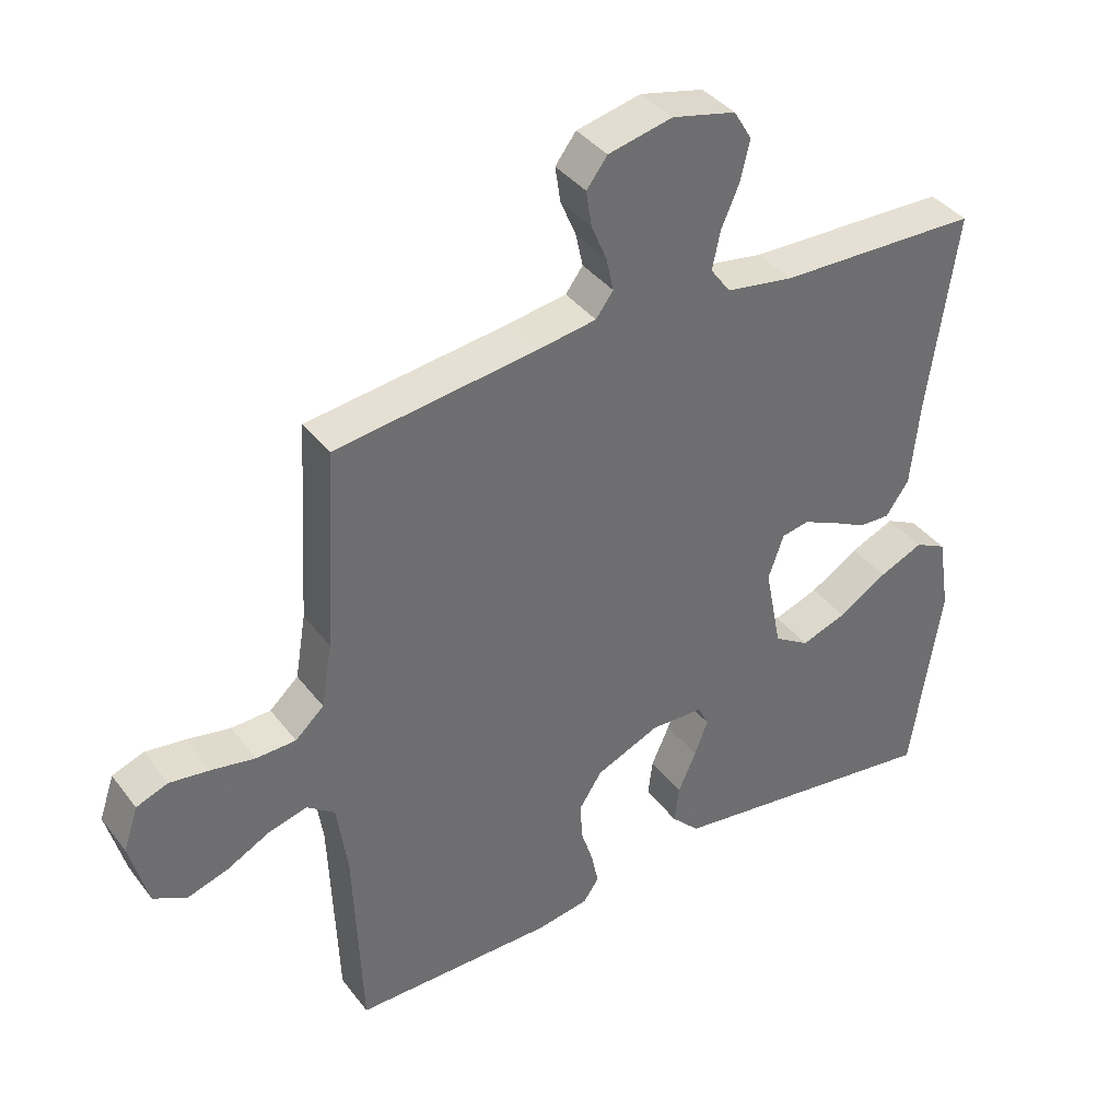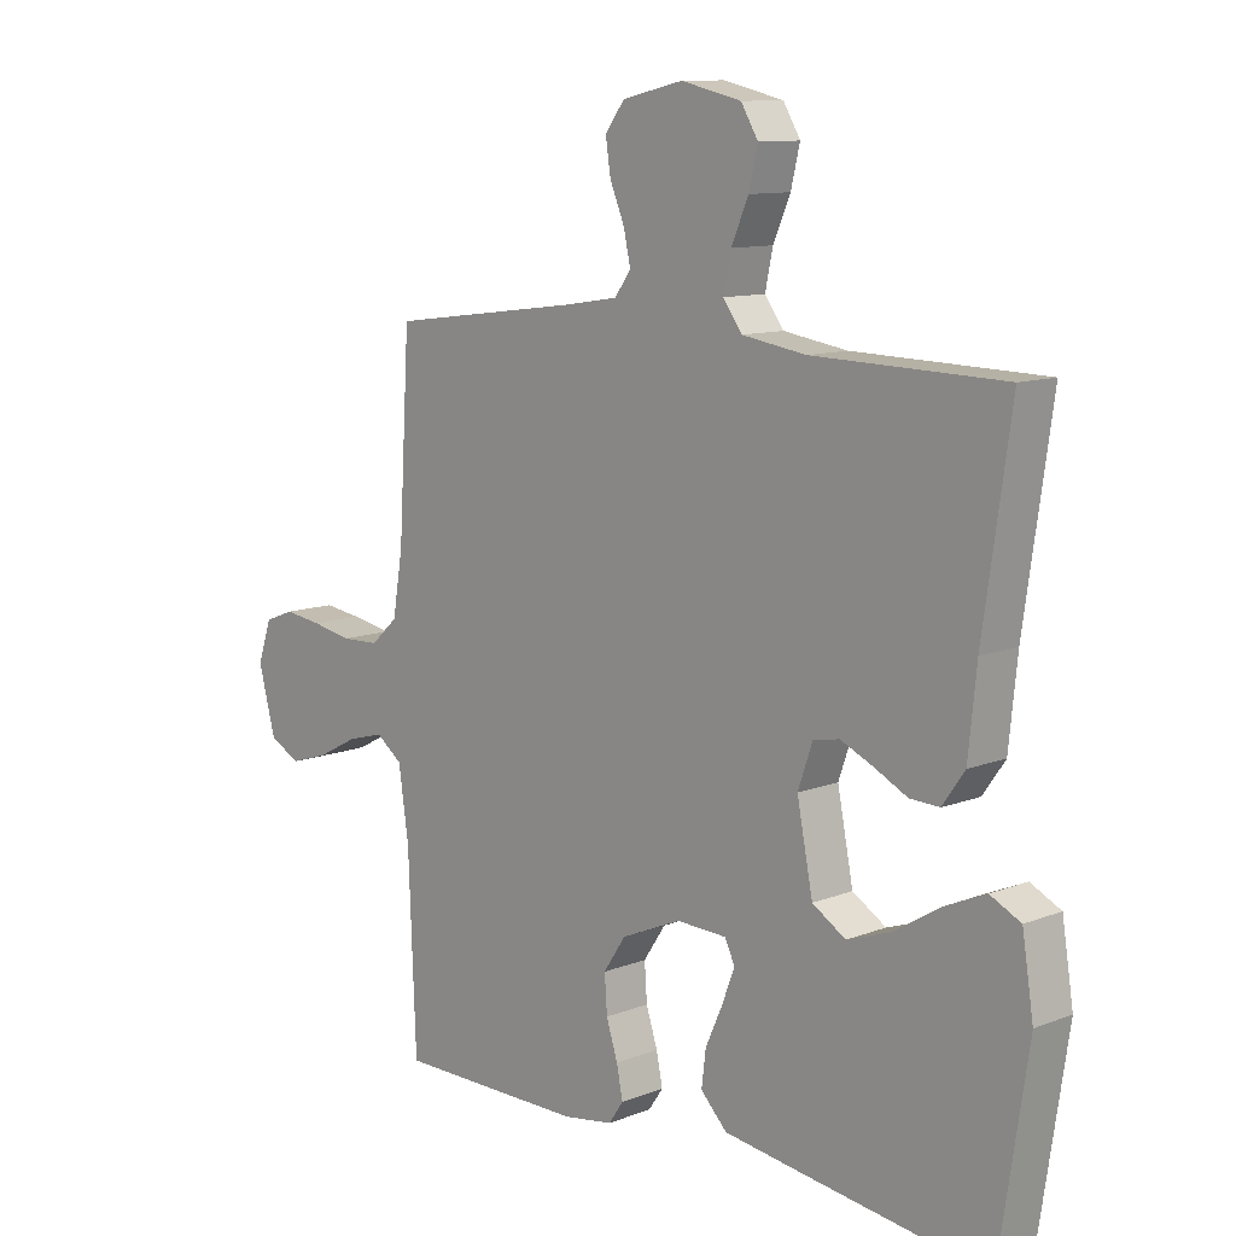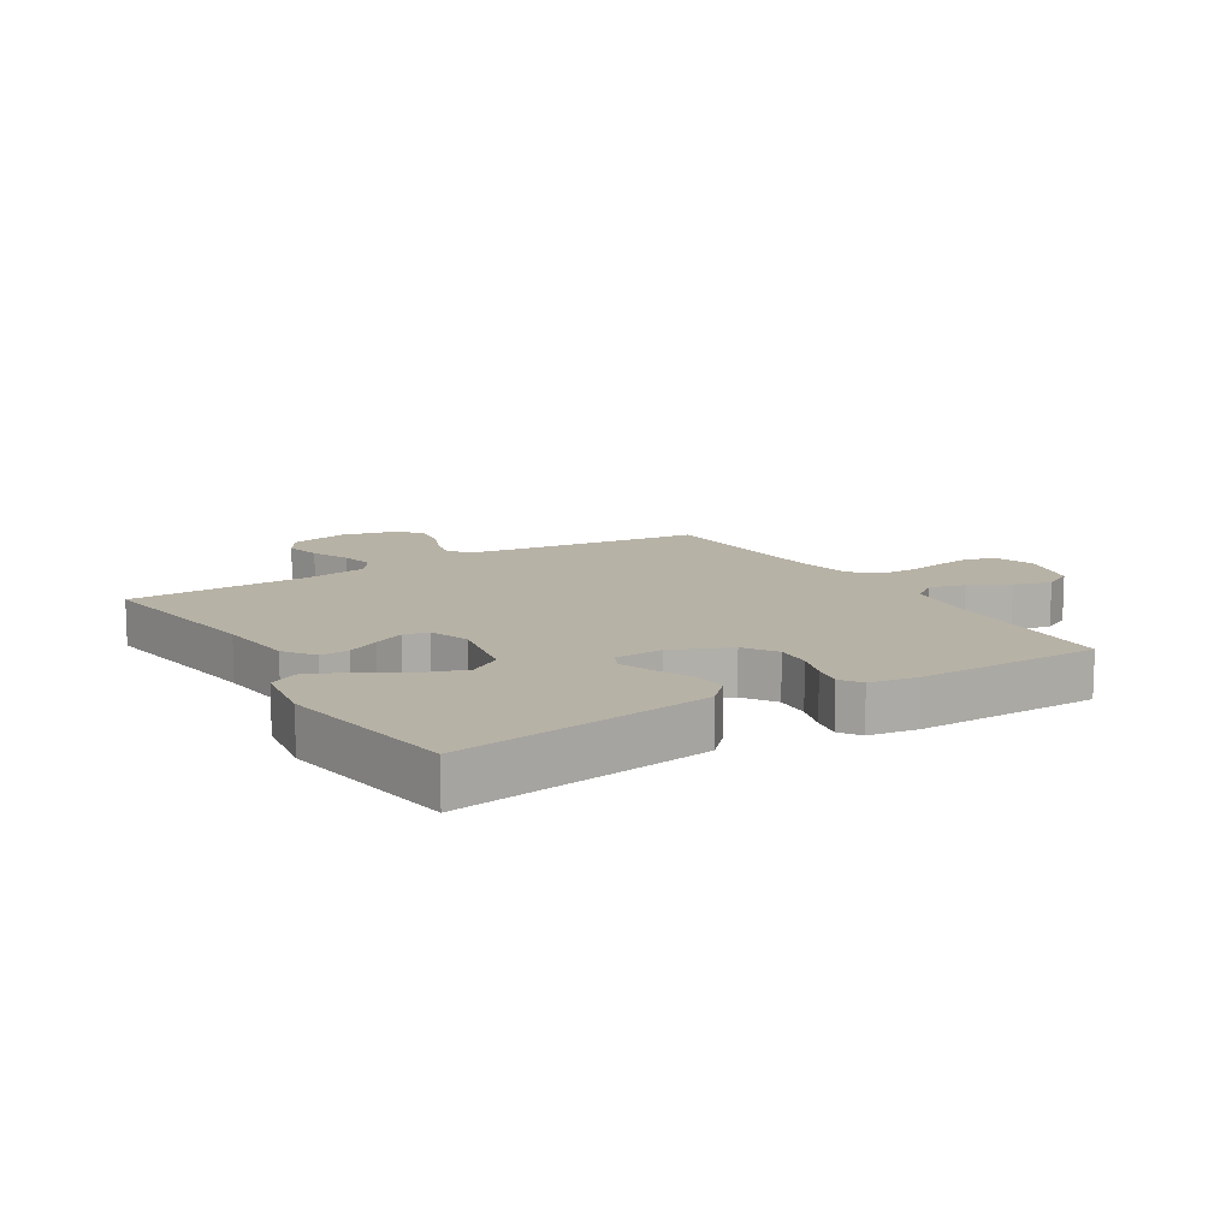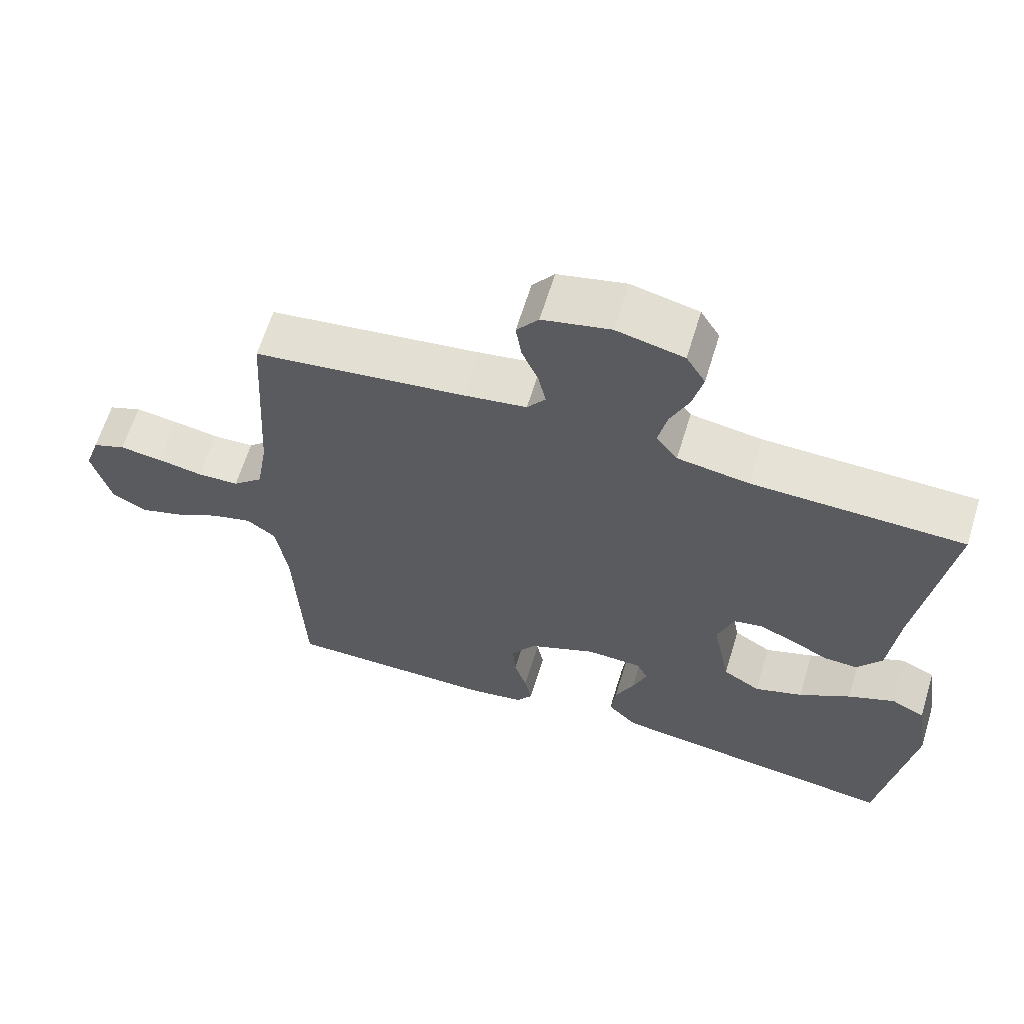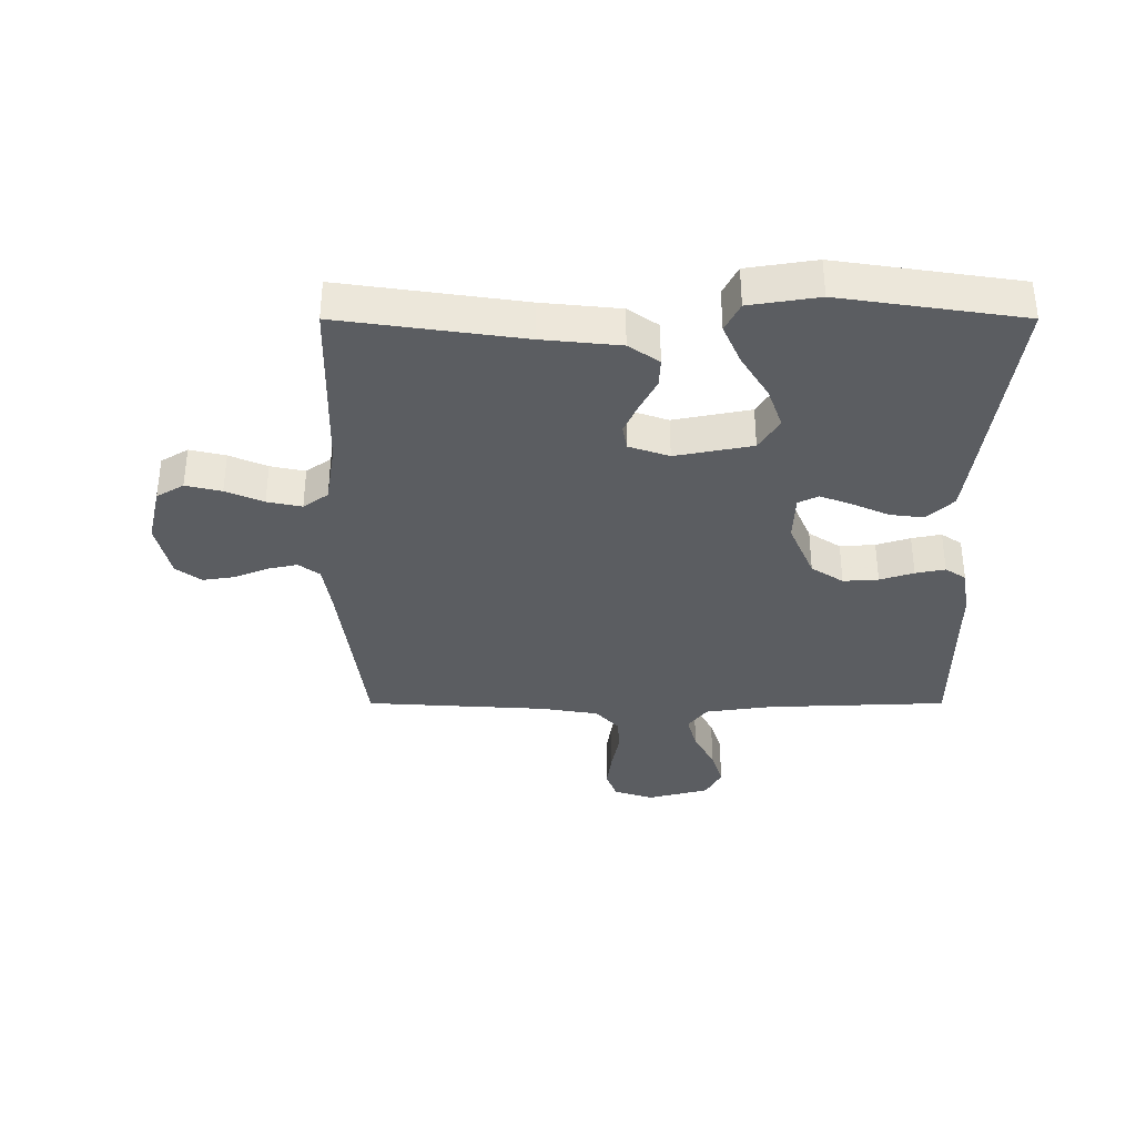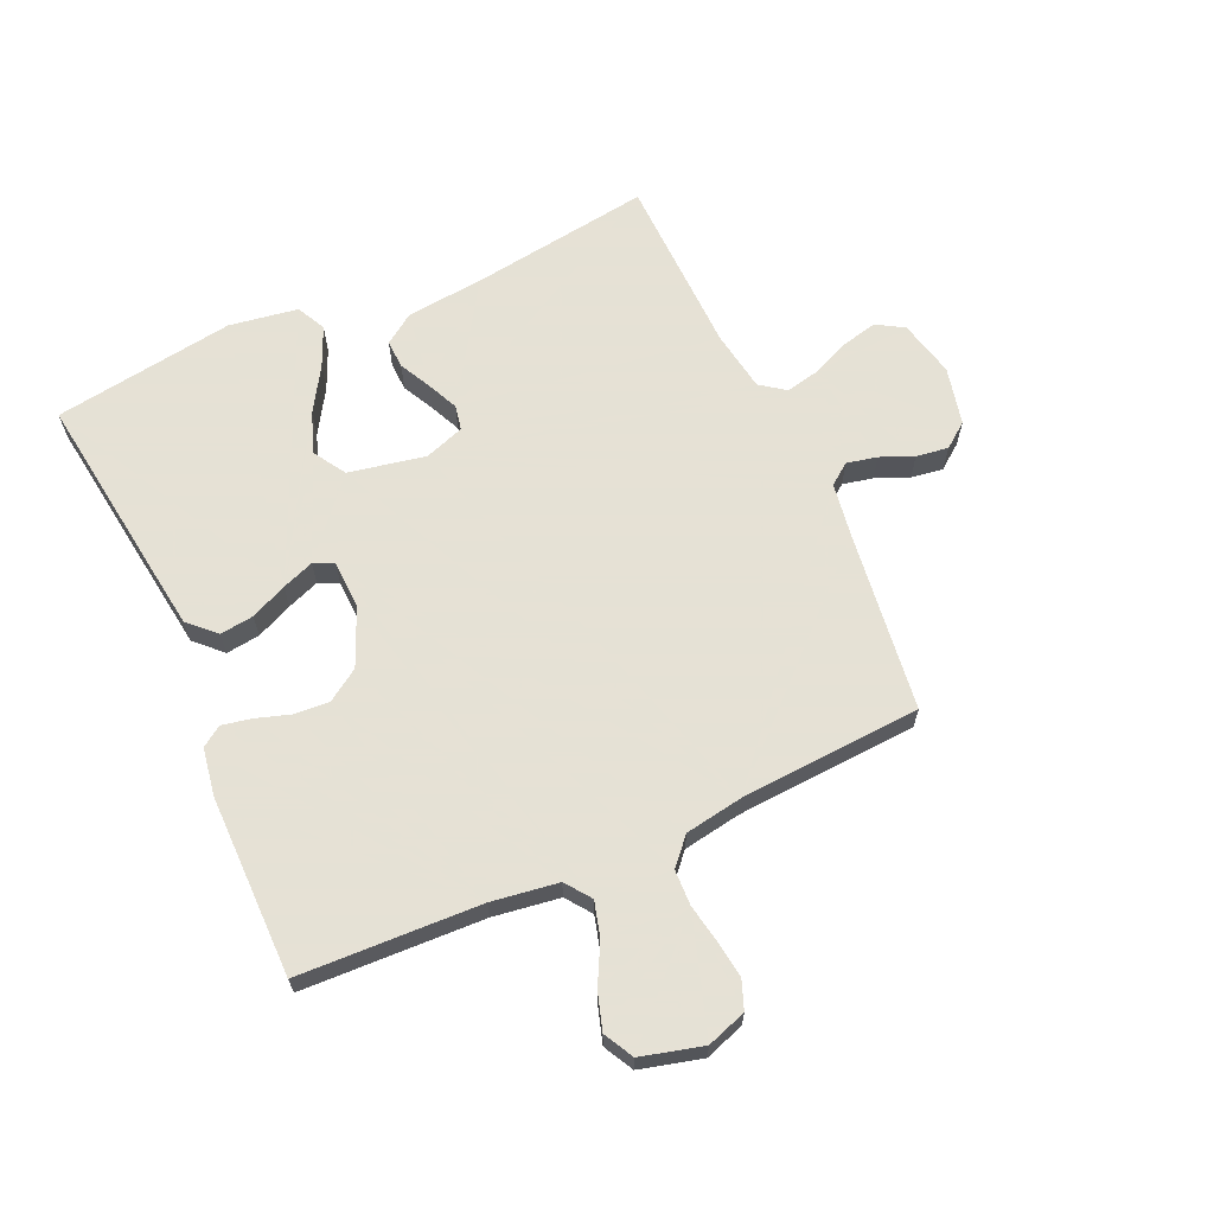
<metadata>
{"format":"obj","ext":"obj","renderer":"f3d","projection":"perspective","resolution":1024,"background":"white","views":[{"elev":38.4,"azim":-33.1,"up":"+Z"},{"elev":10.8,"azim":46.2,"up":"+Z"},{"elev":12.4,"azim":148.2,"up":"+Y"},{"elev":63.4,"azim":17.0,"up":"+Z"},{"elev":-35.7,"azim":90.0,"up":"+Y"},{"elev":64.9,"azim":-114.3,"up":"+Y"}]}
</metadata>
<code>
v -0.5 0.07 -0.5
v -0.512 0.07 -0.2
v -0.528 0.07 -0.09
v -0.57 0.07 -0.059
v -0.628 0.07 -0.075
v -0.693 0.07 -0.109
v -0.754 0.07 -0.128
v -0.803 0.07 -0.102
v -0.83 0.07 0
v -0.808 0.07 0.065
v -0.761 0.07 0.083
v -0.701 0.07 0.075
v -0.636 0.07 0.063
v -0.577 0.07 0.065
v -0.534 0.07 0.104
v -0.518 0.07 0.2
v -0.5 0.07 0.5
v -0.2 0.07 0.539
v -0.111 0.07 0.553
v -0.085 0.07 0.588
v -0.096 0.07 0.638
v -0.119 0.07 0.693
v -0.127 0.07 0.746
v -0.096 0.07 0.787
v 0 0.07 0.809
v 0.095 0.07 0.787
v 0.122 0.07 0.742
v 0.108 0.07 0.683
v 0.081 0.07 0.621
v 0.069 0.07 0.564
v 0.099 0.07 0.523
v 0.2 0.07 0.507
v 0.5 0.07 0.5
v 0.457 0.07 0.2
v 0.444 0.07 0.072
v 0.409 0.07 0.022
v 0.362 0.07 0.024
v 0.309 0.07 0.051
v 0.258 0.07 0.074
v 0.217 0.07 0.066
v 0.194 0.07 0
v 0.219 0.07 -0.127
v 0.272 0.07 -0.16
v 0.34 0.07 -0.136
v 0.413 0.07 -0.091
v 0.479 0.07 -0.062
v 0.527 0.07 -0.086
v 0.545 0.07 -0.2
v 0.5 0.07 -0.5
v 0.2 0.07 -0.46
v 0.083 0.07 -0.444
v 0.041 0.07 -0.401
v 0.048 0.07 -0.345
v 0.075 0.07 -0.285
v 0.095 0.07 -0.232
v 0.079 0.07 -0.199
v 0 0.07 -0.196
v -0.095 0.07 -0.237
v -0.13 0.07 -0.29
v -0.126 0.07 -0.348
v -0.108 0.07 -0.404
v -0.098 0.07 -0.453
v -0.121 0.07 -0.487
v -0.2 0.07 -0.5
v -0.5 0 -0.5
v -0.512 0 -0.2
v -0.528 0 -0.09
v -0.57 0 -0.059
v -0.628 0 -0.075
v -0.693 0 -0.109
v -0.754 0 -0.128
v -0.803 0 -0.102
v -0.83 0 0
v -0.808 0 0.065
v -0.761 0 0.083
v -0.701 0 0.075
v -0.636 0 0.063
v -0.577 0 0.065
v -0.534 0 0.104
v -0.518 0 0.2
v -0.5 0 0.5
v -0.2 0 0.539
v -0.111 0 0.553
v -0.085 0 0.588
v -0.096 0 0.638
v -0.119 0 0.693
v -0.127 0 0.746
v -0.096 0 0.787
v 0 0 0.809
v 0.095 0 0.787
v 0.122 0 0.742
v 0.108 0 0.683
v 0.081 0 0.621
v 0.069 0 0.564
v 0.099 0 0.523
v 0.2 0 0.507
v 0.5 0 0.5
v 0.457 0 0.2
v 0.444 0 0.072
v 0.409 0 0.022
v 0.362 0 0.024
v 0.309 0 0.051
v 0.258 0 0.074
v 0.217 0 0.066
v 0.194 0 0
v 0.219 0 -0.127
v 0.272 0 -0.16
v 0.34 0 -0.136
v 0.413 0 -0.091
v 0.479 0 -0.062
v 0.527 0 -0.086
v 0.545 0 -0.2
v 0.5 0 -0.5
v 0.2 0 -0.46
v 0.083 0 -0.444
v 0.041 0 -0.401
v 0.048 0 -0.345
v 0.075 0 -0.285
v 0.095 0 -0.232
v 0.079 0 -0.199
v 0 0 -0.196
v -0.095 0 -0.237
v -0.13 0 -0.29
v -0.126 0 -0.348
v -0.108 0 -0.404
v -0.098 0 -0.453
v -0.121 0 -0.487
v -0.2 0 -0.5
f 64 1 2
f 63 64 2
f 62 63 2
f 61 62 2
f 60 61 2
f 59 60 2 3
f 58 59 3 4
f 57 58 4
f 56 57 4
f 52 53 54
f 51 52 54
f 50 51 54
f 49 50 54
f 48 49 54
f 47 48 54
f 46 47 54
f 44 45 46
f 44 46 54
f 43 44 54 55
f 36 37 38
f 35 36 38
f 34 35 38
f 34 38 39
f 33 34 39
f 32 33 39
f 31 32 39 40
f 27 28 29
f 26 27 29
f 25 26 29
f 24 25 29
f 23 24 29
f 22 23 29
f 21 22 29
f 20 21 29 30
f 31 40 41
f 30 31 41
f 20 30 41
f 19 20 41
f 11 12 13
f 10 11 13
f 9 10 13
f 8 9 13
f 7 8 13
f 6 7 13
f 5 6 13
f 4 5 13 14
f 56 4 14 15
f 42 43 55 56
f 56 15 16
f 42 56 16
f 41 42 16
f 19 41 16
f 18 19 16
f 16 17 18
f 66 65 128
f 66 128 127
f 66 127 126
f 66 126 125
f 66 125 124
f 67 66 124 123
f 68 67 123 122
f 68 122 121
f 68 121 120
f 118 117 116
f 118 116 115
f 118 115 114
f 118 114 113
f 118 113 112
f 118 112 111
f 118 111 110
f 110 109 108
f 118 110 108
f 119 118 108 107
f 102 101 100
f 102 100 99
f 102 99 98
f 103 102 98
f 103 98 97
f 103 97 96
f 104 103 96 95
f 93 92 91
f 93 91 90
f 93 90 89
f 93 89 88
f 93 88 87
f 93 87 86
f 93 86 85
f 94 93 85 84
f 105 104 95
f 105 95 94
f 105 94 84
f 105 84 83
f 77 76 75
f 77 75 74
f 77 74 73
f 77 73 72
f 77 72 71
f 77 71 70
f 77 70 69
f 78 77 69 68
f 79 78 68 120
f 120 119 107 106
f 80 79 120
f 80 120 106
f 80 106 105
f 80 105 83
f 80 83 82
f 82 81 80
f 1 65 66 2
f 2 66 67 3
f 3 67 68 4
f 4 68 69 5
f 5 69 70 6
f 6 70 71 7
f 7 71 72 8
f 8 72 73 9
f 9 73 74 10
f 10 74 75 11
f 11 75 76 12
f 12 76 77 13
f 13 77 78 14
f 14 78 79 15
f 15 79 80 16
f 16 80 81 17
f 17 81 82 18
f 18 82 83 19
f 19 83 84 20
f 20 84 85 21
f 21 85 86 22
f 22 86 87 23
f 23 87 88 24
f 24 88 89 25
f 25 89 90 26
f 26 90 91 27
f 27 91 92 28
f 28 92 93 29
f 29 93 94 30
f 30 94 95 31
f 31 95 96 32
f 32 96 97 33
f 33 97 98 34
f 34 98 99 35
f 35 99 100 36
f 36 100 101 37
f 37 101 102 38
f 38 102 103 39
f 39 103 104 40
f 40 104 105 41
f 41 105 106 42
f 42 106 107 43
f 43 107 108 44
f 44 108 109 45
f 45 109 110 46
f 46 110 111 47
f 47 111 112 48
f 48 112 113 49
f 49 113 114 50
f 50 114 115 51
f 51 115 116 52
f 52 116 117 53
f 53 117 118 54
f 54 118 119 55
f 55 119 120 56
f 56 120 121 57
f 57 121 122 58
f 58 122 123 59
f 59 123 124 60
f 60 124 125 61
f 61 125 126 62
f 62 126 127 63
f 63 127 128 64
f 64 128 65 1

</code>
